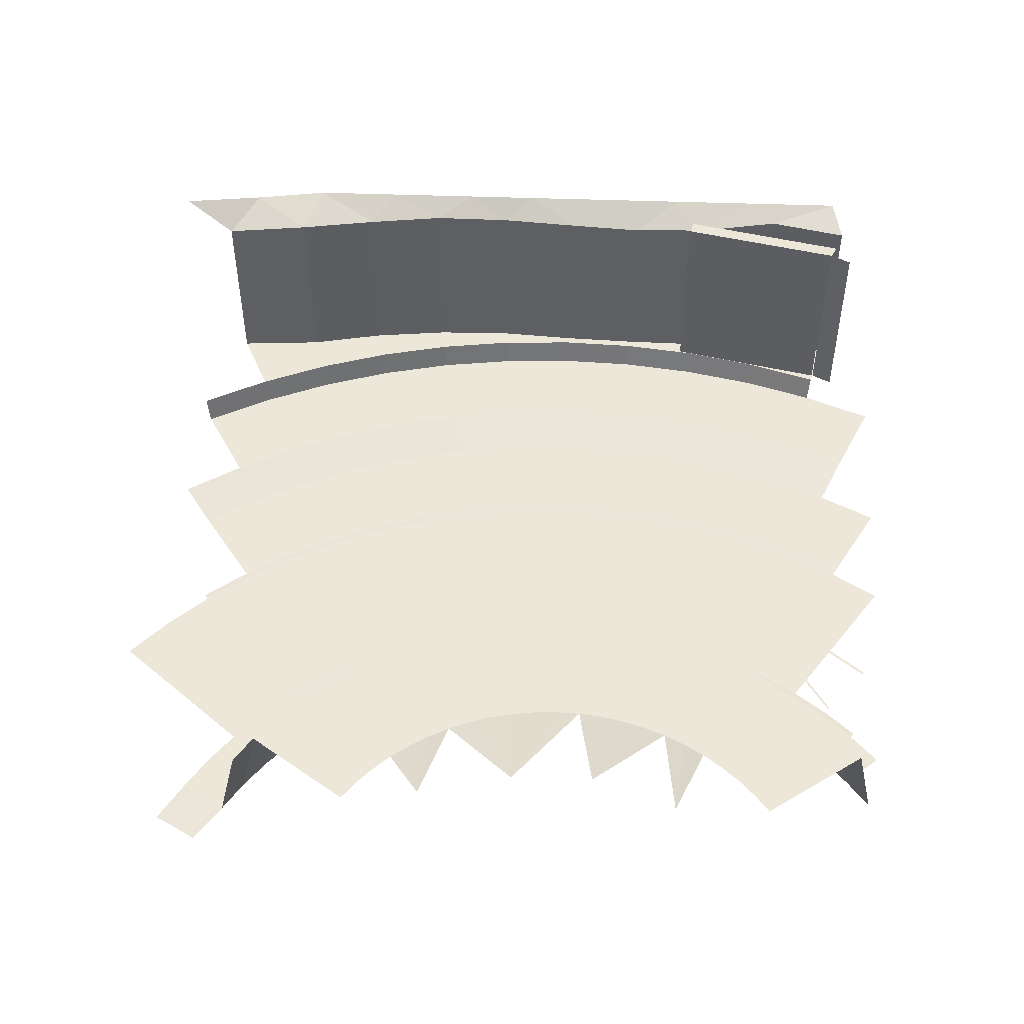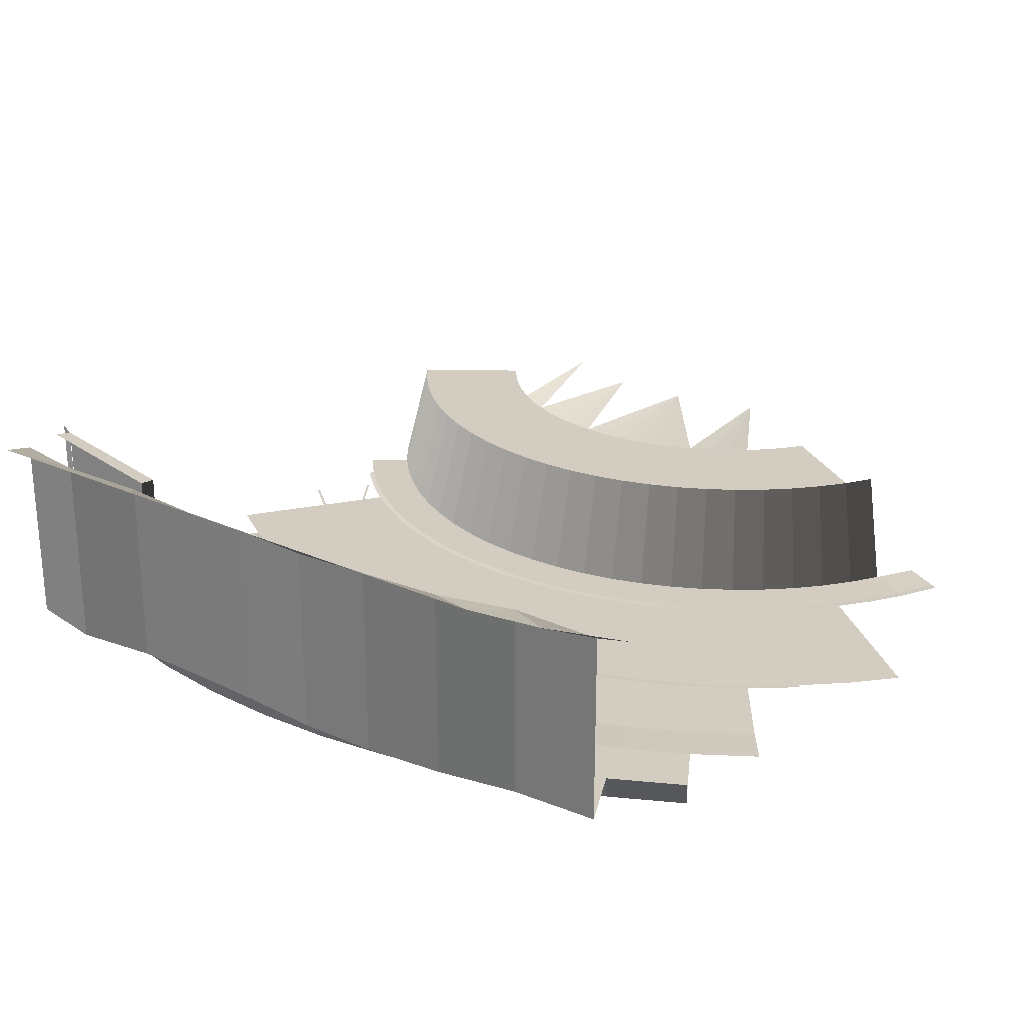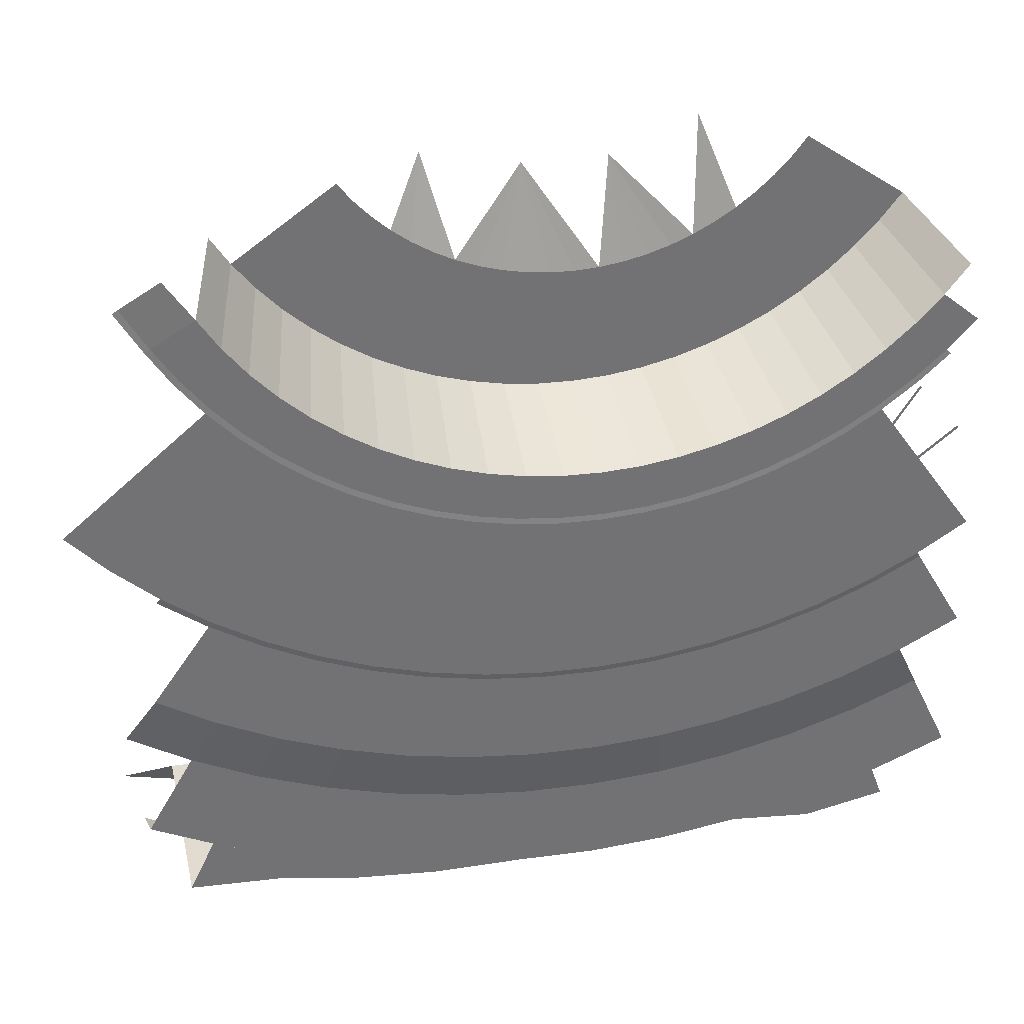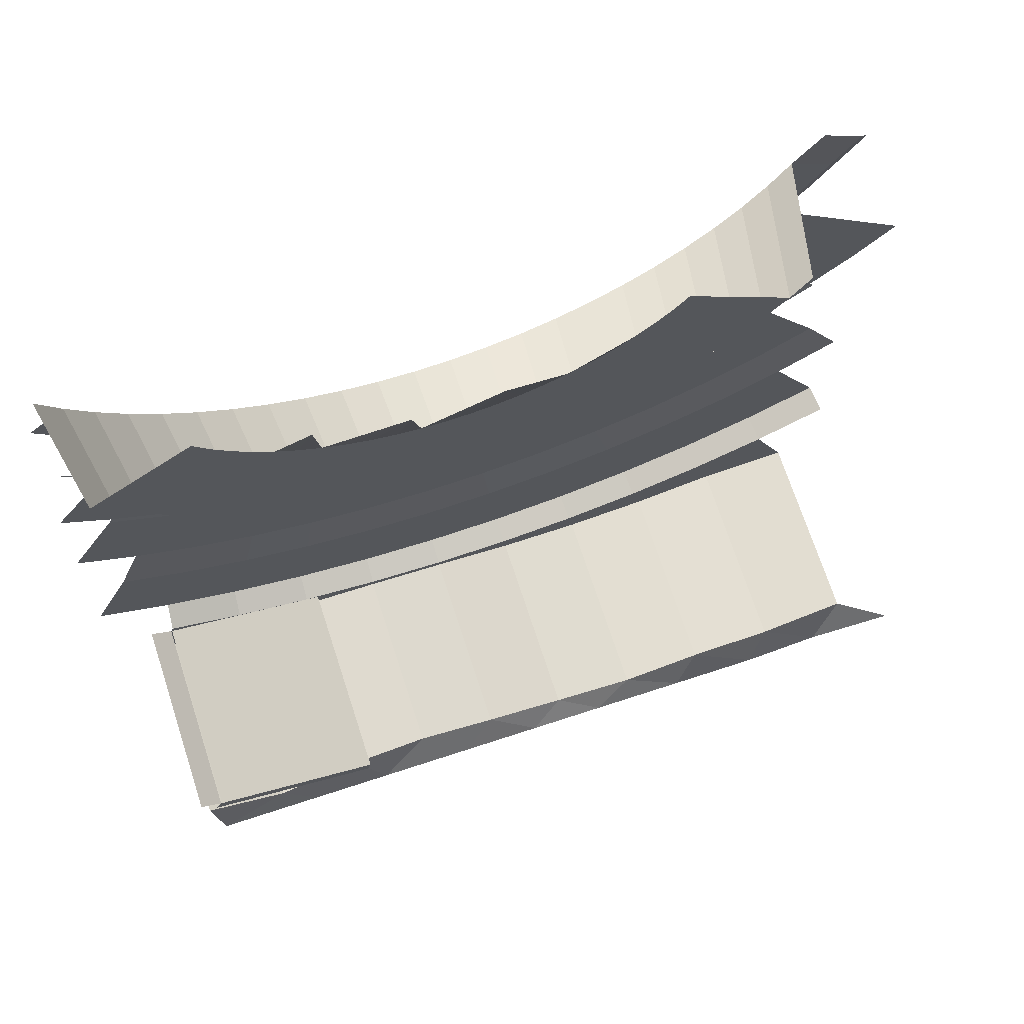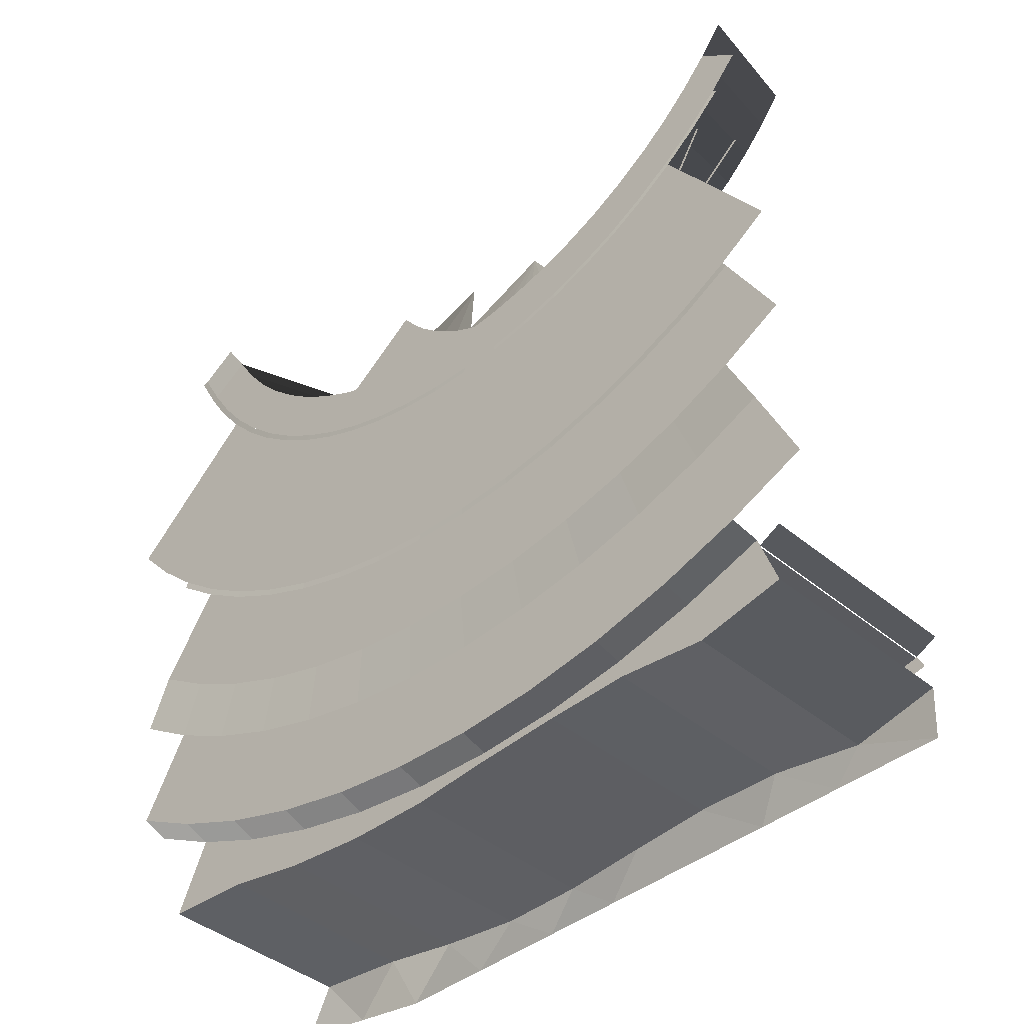
<metadata>
{"format":"obj","ext":"obj","renderer":"f3d","projection":"perspective","resolution":1024,"background":"white","views":[{"elev":49.8,"azim":2.2,"up":"+Y"},{"elev":24.7,"azim":-143.4,"up":"+Y"},{"elev":34.8,"azim":-12.7,"up":"+Z"},{"elev":70.3,"azim":161.9,"up":"+Z"},{"elev":-41.1,"azim":44.6,"up":"+Z"}]}
</metadata>
<code>
o O13FCE
v 130.7 0 -520
v 134.5 0 -525.9
v 135.3 0.1 -525.3
v 131.6 0.1 -519.5
v 138.7 0 -531.4
v 139.5 0.1 -530.8
v 143.4 0 -536.6
v 144.1 0.1 -535.9
v 148.6 0 -541.3
v 149.2 0.1 -540.5
v 154.1 0 -545.5
v 154.7 0.1 -544.7
v 160 0 -549.3
v 160.5 0.1 -548.4
v 166.2 0 -552.5
v 166.6 0.1 -551.6
v 172.6 0 -555.2
v 173 0.1 -554.2
v 179.3 0 -557.3
v 179.6 0.1 -556.3
v 186.1 0 -558.8
v 186.3 0.1 -557.8
v 193 0 -559.7
v 193.1 0.1 -558.7
v 200 0 -560
v 200 0.1 -559
v 207 0 -559.7
v 206.9 0.1 -558.7
v 213.9 0 -558.8
v 213.7 0.1 -557.8
v 220.7 0 -557.3
v 220.4 0.1 -556.3
v 227.4 0 -555.2
v 227 0.1 -554.2
v 233.8 0 -552.5
v 233.4 0.1 -551.6
v 240 0 -549.3
v 239.5 0.1 -548.4
v 245.9 0 -545.5
v 245.3 0.1 -544.7
v 251.4 0 -541.3
v 250.8 0.1 -540.5
v 256.6 0 -536.6
v 255.9 0.1 -535.9
v 129.3 0 -564.3
v 128.7 0.1 -565
v 136.3 0.1 -570.9
v 136.9 0 -570.1
v 144.5 0.1 -576.1
v 145 0 -575.3
v 153.1 0.1 -580.6
v 153.5 0 -579.7
v 162 0.1 -584.3
v 162.4 0 -583.4
v 171.3 0.1 -587.2
v 171.5 0 -586.3
v 180.7 0.1 -589.3
v 180.9 0 -588.3
v 190.3 0.1 -590.6
v 190.4 0 -589.6
v 200 0.1 -591
v 200 0 -590
v 209.7 0.1 -590.6
v 209.6 0 -589.6
v 219.3 0.1 -589.3
v 219.1 0 -588.3
v 228.7 0.1 -587.2
v 228.5 0 -586.3
v 238 0.1 -584.3
v 237.6 0 -583.4
v 246.9 0.1 -580.6
v 246.5 0 -579.7
v 255.5 0.1 -576.1
v 255 0 -575.3
v 127.6 0.3 -512.6
v 126.7 0.2 -513.1
v 138.5 0.1 -515.5
v 134.1 0.3 -508.8
v 260.5 0.1 -530.8
v 254.4 0.1 -525.6
v 250.2 0.1 -530.2
v 255.9 0.1 -535.9
v 245.6 0.1 -534.4
v 240.7 0.1 -538.2
v 245.3 0.1 -544.7
v 235.5 0.1 -541.5
v 230 0.1 -544.3
v 224.3 0.1 -546.7
v 218.4 0.1 -548.6
v 212.3 0.1 -549.9
v 206.2 0.1 -550.7
v 206.9 0.1 -558.7
v 200 0.1 -551
v 193.8 0.1 -550.7
v 193.1 0.1 -558.7
v 187.7 0.1 -549.9
v 181.6 0.1 -548.6
v 175.7 0.1 -546.7
v 170 0.1 -544.3
v 164.5 0.1 -541.5
v 159.3 0.1 -538.2
v 154.4 0.1 -534.4
v 149.8 0.1 -530.2
v 144.1 0.1 -535.9
v 145.6 0.1 -525.6
v 139.5 0.1 -530.8
v 141.8 0.1 -520.7
v 263.8 0.1 -590.5
v 253.9 0.1 -595.7
v 243.7 0.1 -600
v 233 0.1 -603.3
v 222.2 0.1 -605.7
v 211.1 0.1 -607.2
v 200 0.1 -607.6
v 188.9 0.1 -607.2
v 177.8 0.1 -605.7
v 167 0.1 -603.3
v 156.3 0.1 -600
v 146.1 0.1 -595.7
v 136.2 0.1 -590.5
v 126.8 0.1 -584.6
v 257.8 1.1 -604
v 246.8 1.1 -608.5
v 252.2 1.1 -623.4
v 264.5 1.1 -618.3
v 235.4 1.1 -612.1
v 239.5 1.1 -627.4
v 223.8 1.1 -614.7
v 226.5 1.1 -630.2
v 211.9 1.1 -616.3
v 213.3 1.1 -632
v 200 1.1 -616.8
v 200 1.1 -632.5
v 188.1 1.1 -616.3
v 186.7 1.1 -632
v 176.2 1.1 -614.7
v 173.5 1.1 -630.2
v 164.6 1.1 -612.1
v 160.5 1.1 -627.4
v 153.2 1.1 -608.5
v 147.8 1.1 -623.4
v 142.2 1.1 -604
v 135.5 1.1 -618.3
v 131.6 1.1 -598.5
v 123.7 1.1 -612.1
v 121.5 1.1 -592.1
v 252.9 5.5 -625.9
v 224.5 5.5 -632.1
v 224.5 40.5 -632.1
v 252.9 40.5 -625.9
v 225.1 40.5 -634.4
v 254.2 40.5 -628
v 253.1 40.5 -625.8
v 224.5 5.5 -632.1
v 225.1 5.5 -634.4
v 225.1 40.5 -634.4
v 224.5 40.5 -632.1
v 253.1 40.5 -625.8
v 256.6 40.5 -624
v 256.6 5.5 -624
v 253.1 5.5 -625.8
v 125.9 0.05 -554.1
v 125.6 0.05 -554.4
v 133.7 0.05 -559
v 134.1 0.05 -558.6
v 142.2 0.05 -562.5
v 142.6 0.05 -562
v 150.8 0.05 -565.3
v 151 0.05 -564.8
v 159.3 0.05 -567.2
v 159.6 0.05 -566.7
v 167.9 0.05 -568.1
v 168.1 0.05 -567.6
v 140.2 0.05 -551.3
v 131.6 0.05 -548.4
v 131.1 0.05 -548.9
v 139.8 0.05 -551.7
v 192.8 0.05 -562.6
v 200 0.05 -561.4
v 200 0.05 -560.9
v 192.8 0.05 -562.1
v 185.5 0.05 -562.4
v 185.4 0.05 -562.9
v 178 0.05 -562.2
v 177.8 0.05 -562.7
v 170.5 0.05 -561.1
v 170.3 0.05 -561.5
v 163.3 0.05 -558.8
v 163 0.05 -559.3
v 156.3 0.05 -555.6
v 156.1 0.05 -556.1
v 149.7 0.05 -551.9
v 149.3 0.05 -552.3
v 129.6 0.05 -550.4
v 136.1 0.05 -556.1
v 136.5 0.05 -555.7
v 129.9 0.05 -550.1
v 143.8 0.05 -560.3
v 144.1 0.05 -559.9
v 151.8 0.05 -563.6
v 152 0.05 -563.1
v 173.7 0.05 -578.3
v 182.1 0.05 -581.8
v 182.1 0.05 -581.2
v 173.8 0.05 -577.8
v 190.9 0.05 -584.2
v 190.9 0.05 -583.7
v 200 0.05 -585.8
v 200 0.05 -585.2
v 209.3 0.05 -586.2
v 209.2 0.05 -585.7
v 248.2 0.05 -548.9
v 252.3 0.05 -542.4
v 252 0.05 -542
v 248 0.05 -548.5
v 242.8 0.05 -554.1
v 243 0.05 -554.5
v 236.7 0.05 -558.6
v 236.9 0.05 -559.1
v 229.9 0.05 -562
v 230 0.05 -562.5
v 185.1 0.05 -564.8
v 192.4 0.05 -566.7
v 192.5 0.05 -566.2
v 185.1 0.05 -564.3
v 200 0.05 -568.2
v 200 0.05 -567.7
v 207.8 0.05 -569.2
v 207.8 0.05 -568.7
v 215.8 0.05 -569.7
v 215.7 0.05 -569.2
v 224 0.05 -569.7
v 223.9 0.05 -569.2
v 232.3 0.05 -568.7
v 232.1 0.05 -568.2
v 240.7 0.05 -567.2
v 240.5 0.05 -566.8
v 223.4 0.05 -567.2
v 231.5 0.05 -566.7
v 231.4 0.05 -566.2
v 223.2 0.05 -566.8
v 239.8 0.05 -565.3
v 239.5 0.05 -564.8
v 248 0.05 -563.1
v 247.7 0.05 -562.7
v 255.8 0.05 -559.7
v 255.5 0.05 -559.3
v 238.6 0.05 -562.7
v 246 0.05 -559.7
v 245.8 0.05 -559.3
v 238.4 0.05 -562.2
v 253.2 0.05 -556
v 253 0.05 -555.6
v 259.5 0.05 -551
v 259.2 0.05 -550.6
v 263.1 0 -570.1
v 122.2 0 -557.8
v 115.7 0 -550.7
v 135 41.5 -638
v 148 41.5 -640
v 144.7 39.11 -631.8
v 158.6 38.65 -634.5
v 163 41.5 -640
v 172.5 38.93 -636
v 179 41.5 -640
v 186.3 38.56 -636.2
v 192 41.5 -640
v 200 38.44 -635.2
v 206 41.5 -640
v 213.5 38.09 -634.7
v 222 41.5 -640
v 227.2 38.73 -634.4
v 236 41.5 -640
v 241.8 39.68 -636
v 254 41.5 -640
v 255.8 39.31 -633.3
v 158.6 5.5 -634.5
v 144.7 5.5 -631.8
v 172.5 5.5 -636
v 186.3 5.5 -636.2
v 200 5.5 -635.2
v 213.5 5.5 -634.7
v 227.2 5.5 -634.4
v 241.8 5.5 -636
v 255.8 5.5 -633.3
v 129.7 38.37 -630.9
v 120.6 42.5 -635.1
v 129.7 5.5 -630.9
v 176.3 25 -504.6
v 170.7 20 -514.9
v 173.8 20 -517.4
v 177.2 20 -519.5
v 180.7 20 -521.3
v 192.3 25 -508.2
v 184.4 20 -522.9
v 188.2 20 -524
v 192.1 20 -524.9
v 196 20 -525.4
v 200 20 -525.6
v 204 20 -525.4
v 206.4 25 -508.3
v 207.9 20 -524.9
v 211.8 20 -524
v 215.6 20 -522.9
v 219.3 20 -521.3
v 220.7 25 -502.9
v 222.8 20 -519.5
v 226.2 20 -517.4
v 258.2 0.1 -520.7
v 254.1 20 -517.9
v 250.6 20 -522.4
v 246.7 20 -526.7
v 242.4 20 -530.6
v 237.9 20 -534.1
v 233 20 -537.2
v 227.9 20 -539.8
v 222.6 20 -542
v 224.3 0.1 -546.7
v 217.1 20 -543.8
v 211.5 20 -545
v 205.8 20 -545.8
v 200 20 -546
v 194.2 20 -545.8
v 188.5 20 -545
v 182.9 20 -543.8
v 177.4 20 -542
v 175.7 0.1 -546.7
v 172.1 20 -539.8
v 167 20 -537.2
v 162.1 20 -534.1
v 157.6 20 -530.6
v 153.3 20 -526.7
v 149.4 20 -522.4
v 145.9 20 -517.9
v 142.8 20 -513
v 162.6 20 -506.2
v 165.1 20 -509.3
v 167.8 20 -512.2
v 188.2 20 -524
v 211.8 20 -524
v 229.3 20 -514.9
v 232.2 20 -512.2
v 234.9 20 -509.3
v 237.4 20 -506.2
v 252.6 5.5 -624.6
v 239.8 5.5 -628.7
v 226.5 1.1 -630.2
v 226.7 5.5 -631.6
v 213.4 5.5 -633.3
v 213.3 1.1 -632
v 200 5.5 -633.9
v 186.6 5.5 -633.3
v 173.5 1.1 -630.2
v 173.3 5.5 -631.6
v 160.2 5.5 -628.7
v 147.4 5.5 -624.6
v 135 5.5 -619.5
v 123 5.5 -613.3
g group00013FCE
f 1 2 3 4
f 3 2 5 6
f 6 5 7 8
f 8 7 9 10
f 10 9 11 12
f 12 11 13 14
f 14 13 15 16
f 16 15 17 18
f 18 17 19 20
f 20 19 21 22
f 22 21 23 24
f 24 23 25 26
f 26 25 27 28
f 28 27 29 30
f 30 29 31 32
f 32 31 33 34
f 34 33 35 36
f 36 35 37 38
f 38 37 39 40
f 40 39 41 42
f 42 41 43 44
f 45 46 47 48
f 48 47 49 50
f 50 49 51 52
f 52 51 53 54
f 54 53 55 56
f 56 55 57 58
f 58 57 59 60
f 60 59 61 62
f 62 61 63 64
f 64 63 65 66
f 66 65 67 68
f 68 67 69 70
f 70 69 71 72
f 72 71 73 74
f 75 76 1 4
f 75 4 77 78
f 79 80 81 82
f 82 81 83 42
f 42 83 84 85
f 85 84 86 38
f 38 86 87 36
f 36 87 88 34
f 34 88 89 32
f 32 89 90 30
f 30 90 91 92
f 92 91 93 26
f 26 93 94 95
f 95 94 96 22
f 22 96 97 20
f 20 97 98 18
f 18 98 99 16
f 16 99 100 14
f 14 100 101 12
f 12 101 102 10
f 10 102 103 104
f 104 103 105 106
f 106 105 107 3
f 3 107 77 4
f 108 73 71 109
f 109 71 69 110
f 110 69 67 111
f 111 67 65 112
f 112 65 63 113
f 113 63 61 114
f 114 61 59 115
f 115 59 57 116
f 116 57 55 117
f 117 55 53 118
f 118 53 51 119
f 119 51 49 120
f 120 49 47 121
f 122 109 110 123
f 122 123 124 125
f 124 123 126 127
f 126 123 110 111
f 126 111 112 128
f 126 128 129 127
f 129 128 130 131
f 130 128 112 113
f 130 113 114 132
f 130 132 133 131
f 133 132 134 135
f 134 132 114 115
f 134 115 116 136
f 134 136 137 135
f 137 136 138 139
f 138 136 116 117
f 138 117 118 140
f 138 140 141 139
f 141 140 142 143
f 142 140 118 119
f 142 119 120 144
f 142 144 145 143
f 146 144 120 121
f 147 148 149 150
f 151 152 153 149
f 154 155 156 157
f 158 159 160 161
f 162 163 164 165
f 165 164 166 167
f 167 166 168 169
f 169 168 170 171
f 171 170 172 173
f 174 175 176 177
f 178 179 180 181
f 178 181 182 183
f 183 182 184 185
f 185 184 186 187
f 187 186 188 189
f 189 188 190 191
f 191 190 192 193
f 194 195 196 197
f 196 195 198 199
f 199 198 200 201
f 202 203 204 205
f 204 203 206 207
f 207 206 208 209
f 209 208 210 211
f 212 213 214 215
f 212 215 216 217
f 217 216 218 219
f 219 218 220 221
f 222 223 224 225
f 224 223 226 227
f 227 226 228 229
f 229 228 230 231
f 231 230 232 233
f 233 232 234 235
f 235 234 236 237
f 238 239 240 241
f 240 239 242 243
f 243 242 244 245
f 245 244 246 247
f 248 249 250 251
f 250 249 252 253
f 253 252 254 255
f 256 39 37 74
f 74 37 35 72
f 72 35 33 70
f 70 33 31 68
f 68 31 29 66
f 66 29 27 64
f 64 27 25 62
f 62 25 23 60
f 60 23 21 58
f 58 21 19 56
f 56 19 17 54
f 54 17 15 52
f 52 15 13 50
f 50 13 11 48
f 48 11 9 45
f 45 9 7 257
f 257 7 5 258
f 259 260 261
f 261 260 262
f 262 260 263
f 262 263 264
f 264 263 265
f 264 265 266
f 266 265 267
f 266 267 268
f 268 267 269
f 268 269 270
f 270 269 271
f 270 271 272
f 272 271 273
f 272 273 274
f 274 273 275
f 274 275 276
f 277 278 261 262
f 277 262 264 279
f 279 264 266 280
f 280 266 268 281
f 281 268 270 282
f 282 270 272 283
f 283 272 274 284
f 284 274 276 285
f 286 287 259
f 286 259 261
f 286 261 278 288
f 289 290 291
f 289 291 292
f 289 292 293
f 294 293 295
f 294 295 296
f 294 296 297
f 294 297 298
f 294 298 299
f 294 299 300
f 301 300 302
f 301 302 303
f 301 303 304
f 301 304 305
f 306 305 307
f 306 307 308
f 309 310 311 80
f 80 311 312 81
f 81 312 313 83
f 83 313 314 84
f 84 314 315 86
f 86 315 316 87
f 87 316 317 318
f 318 317 319 89
f 89 319 320 90
f 90 320 321 91
f 91 321 322 93
f 93 322 323 94
f 94 323 324 96
f 96 324 325 97
f 97 325 326 327
f 327 326 328 99
f 99 328 329 100
f 100 329 330 101
f 101 330 331 102
f 102 331 332 103
f 103 332 333 105
f 105 333 334 107
f 107 334 335 77
f 336 334 333 337
f 337 333 332 338
f 338 332 331 290
f 290 331 330 291
f 291 330 329 292
f 292 329 328 293
f 293 328 326 295
f 295 326 325 339
f 339 325 324 297
f 297 324 323 298
f 298 323 322 299
f 299 322 321 300
f 300 321 320 302
f 302 320 319 340
f 340 319 317 304
f 304 317 316 305
f 305 316 315 307
f 307 315 314 308
f 308 314 313 341
f 341 313 312 342
f 342 312 311 343
f 343 311 310 344
f 285 345 346 284
f 346 345 124 127
f 346 127 347 348
f 346 348 283 284
f 283 348 349 282
f 349 348 347 350
f 349 350 133 351
f 349 351 281 282
f 281 351 352 280
f 352 351 133 135
f 352 135 353 354
f 352 354 279 280
f 279 354 355 277
f 355 354 353 139
f 355 139 141 356
f 355 356 278 277
f 278 356 357 288
f 357 356 141 143
f 357 143 145 358

</code>
